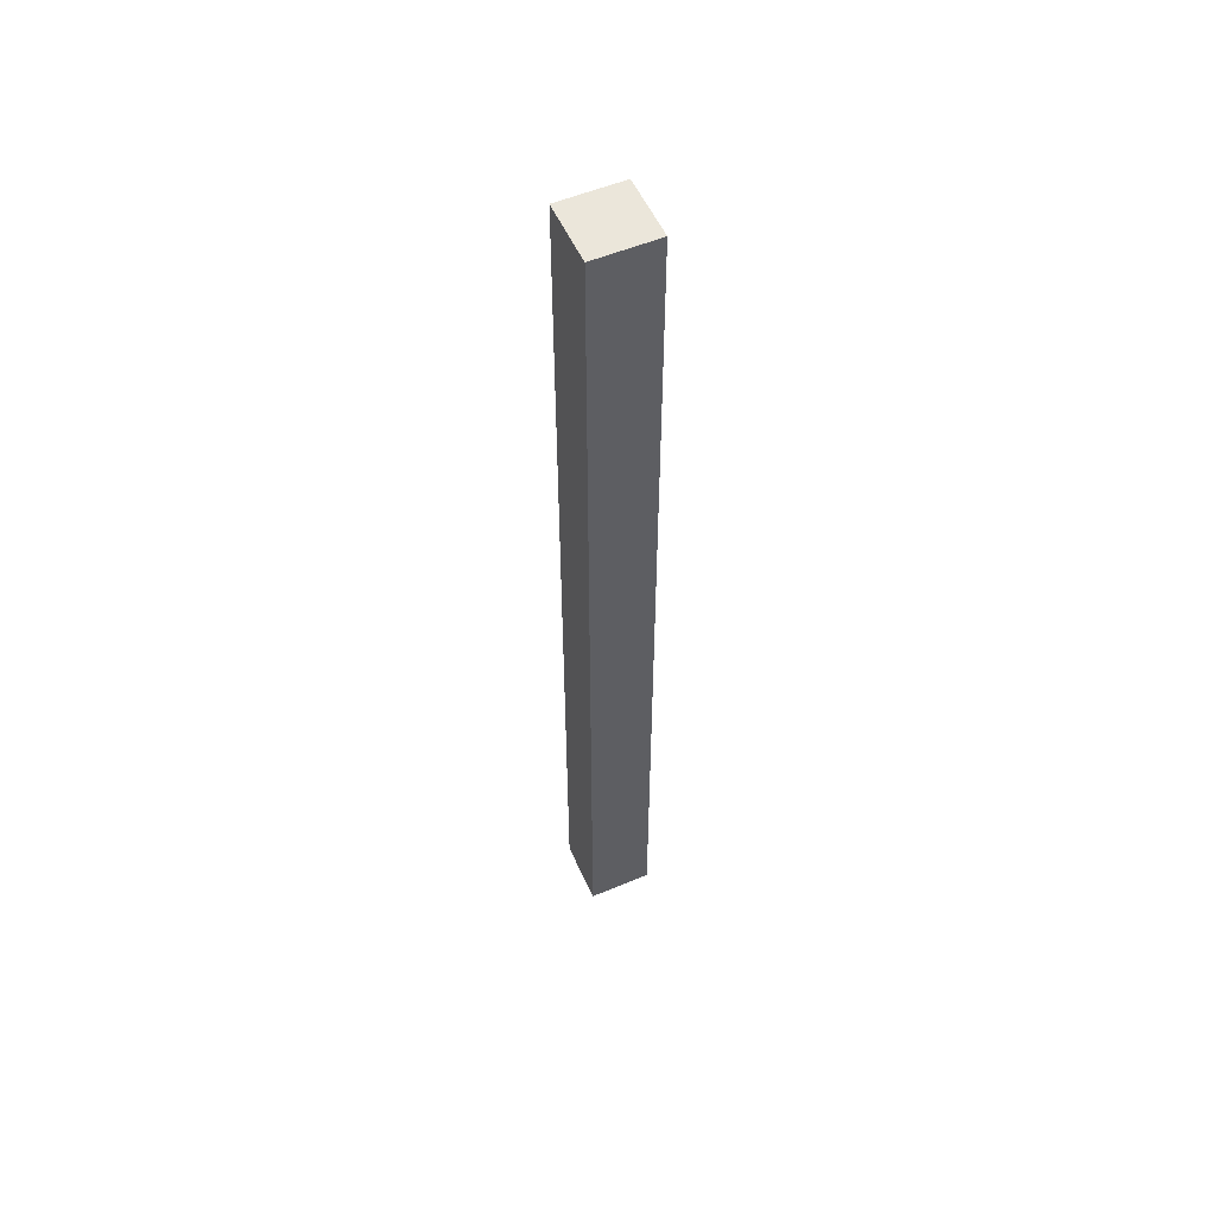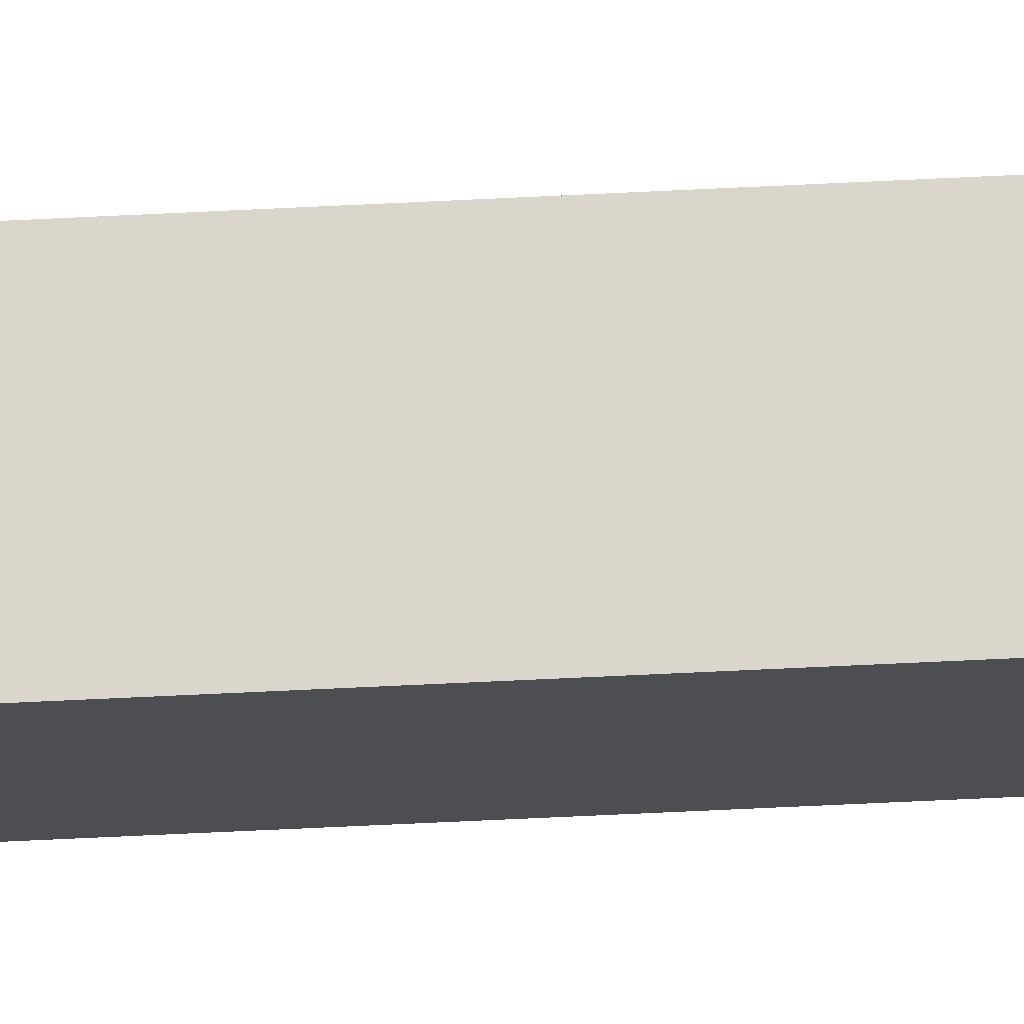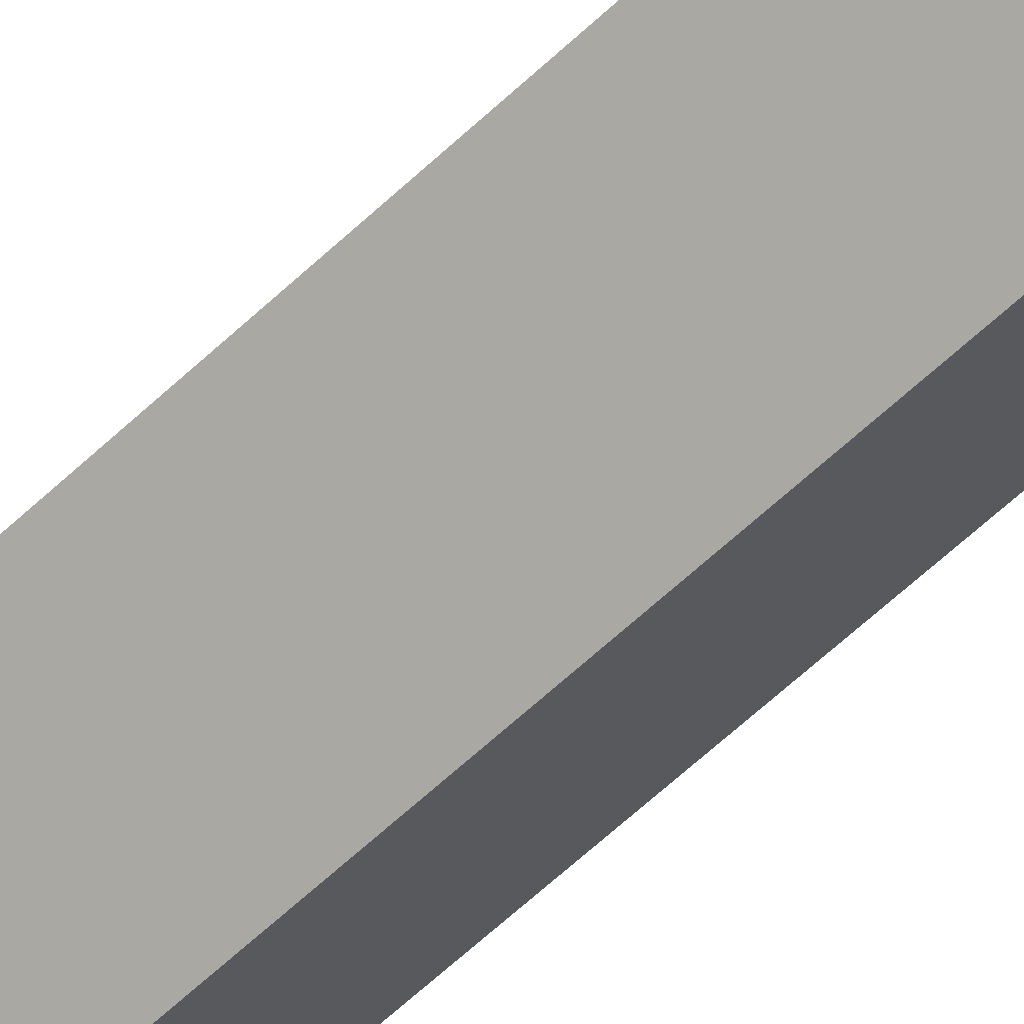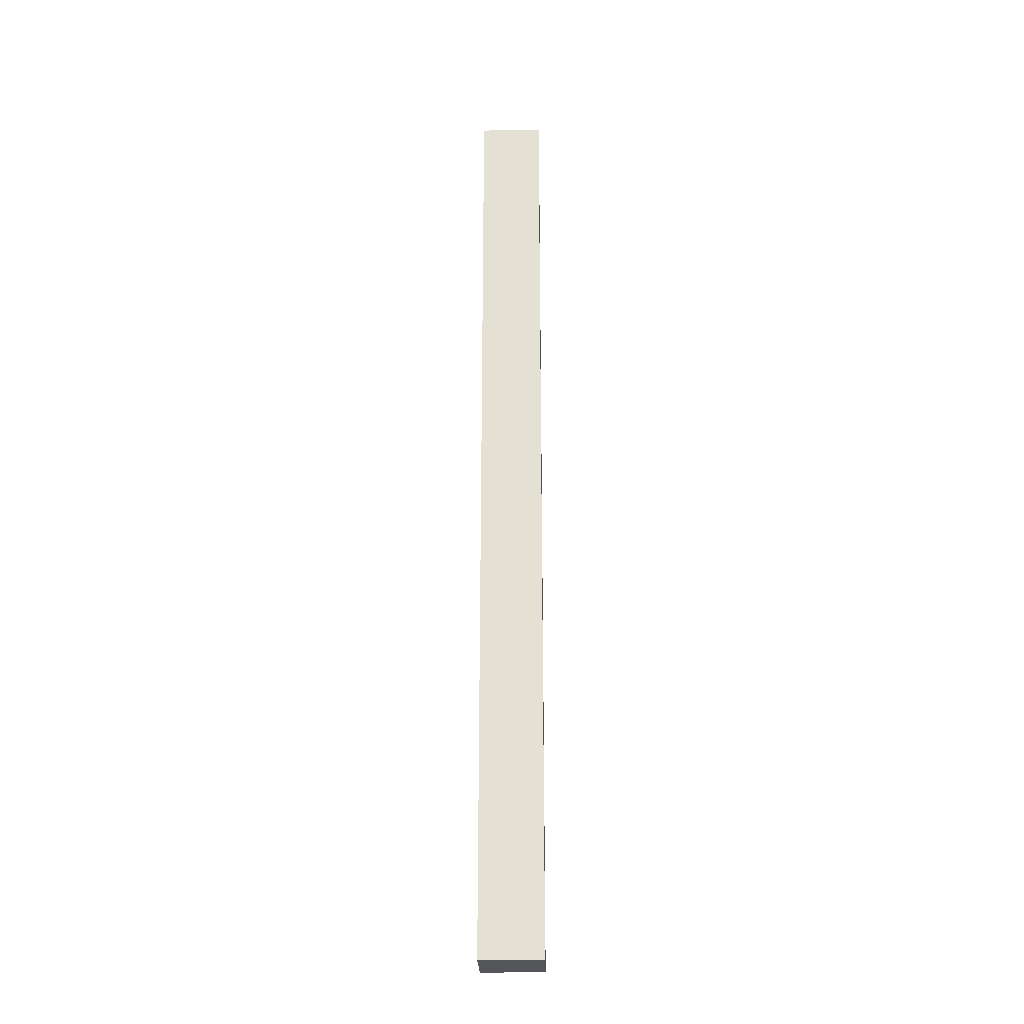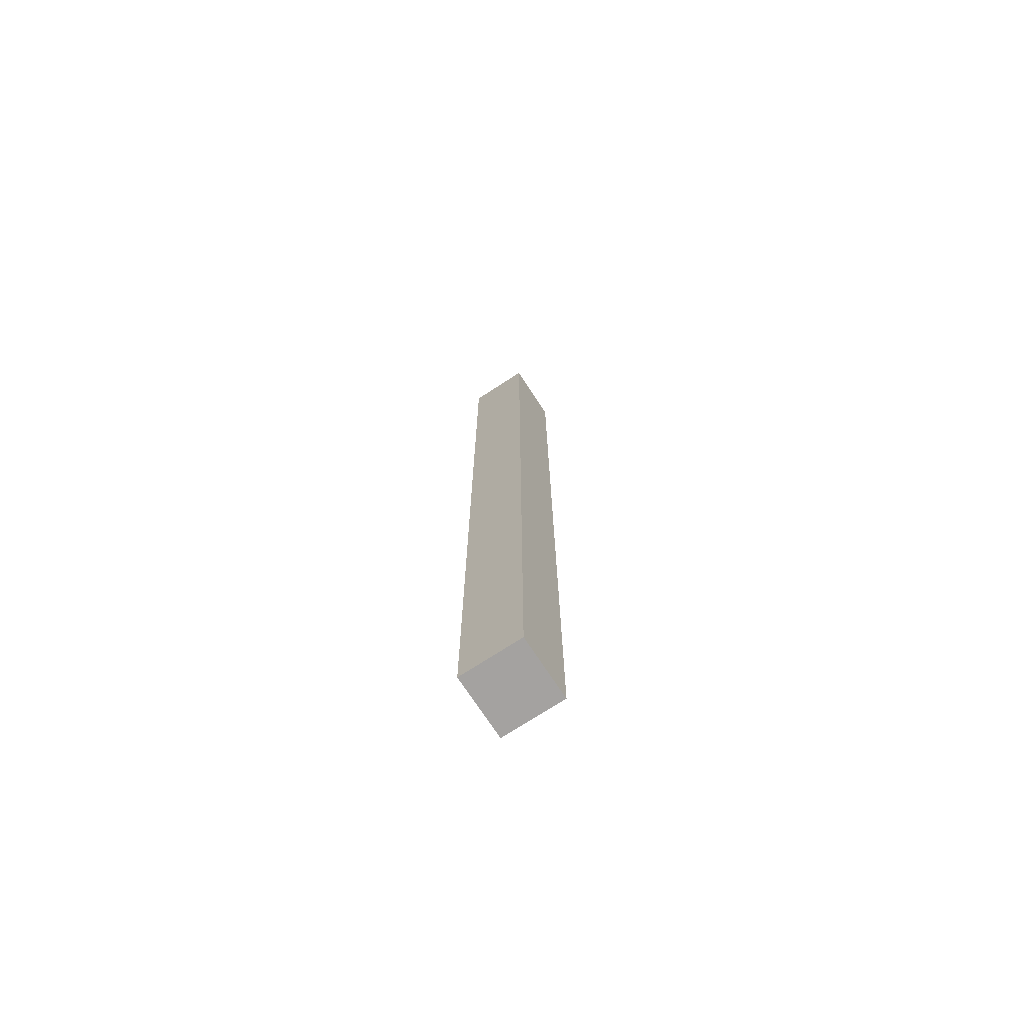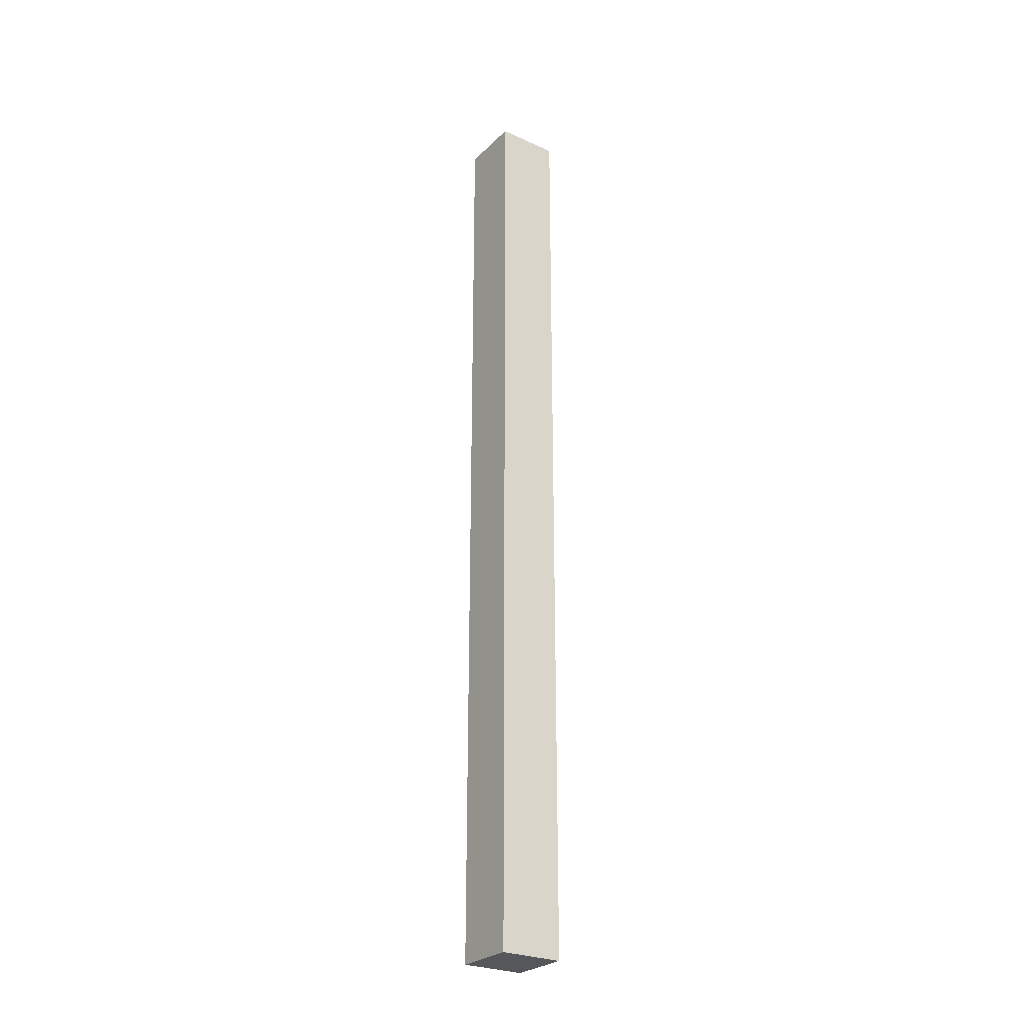
<metadata>
{"format":"obj","ext":"obj","renderer":"f3d","projection":"perspective","resolution":1024,"background":"white","views":[{"elev":54.7,"azim":-158.9,"up":"+Z"},{"elev":-62.0,"azim":-87.1,"up":"+Y"},{"elev":-53.9,"azim":-43.7,"up":"+Y"},{"elev":-25.1,"azim":46.4,"up":"+Z"},{"elev":-72.7,"azim":168.1,"up":"+Z"},{"elev":-27.0,"azim":100.1,"up":"+Z"}]}
</metadata>
<code>
o Cube.001
v 0.02828 0 -0.016
v 0 0.02828 -0.016
v 0 0.02828 0.584
v 0.02828 -0 0.584
v 0 -0.02828 0.584
v -0.02828 -0 0.584
v -0.02828 0 -0.016
v 0 -0.02828 -0.016
f 1 2 3 4
f 5 4 3 6
f 6 3 2 7
f 7 8 5 6
f 8 1 4 5
f 7 2 1 8

</code>
